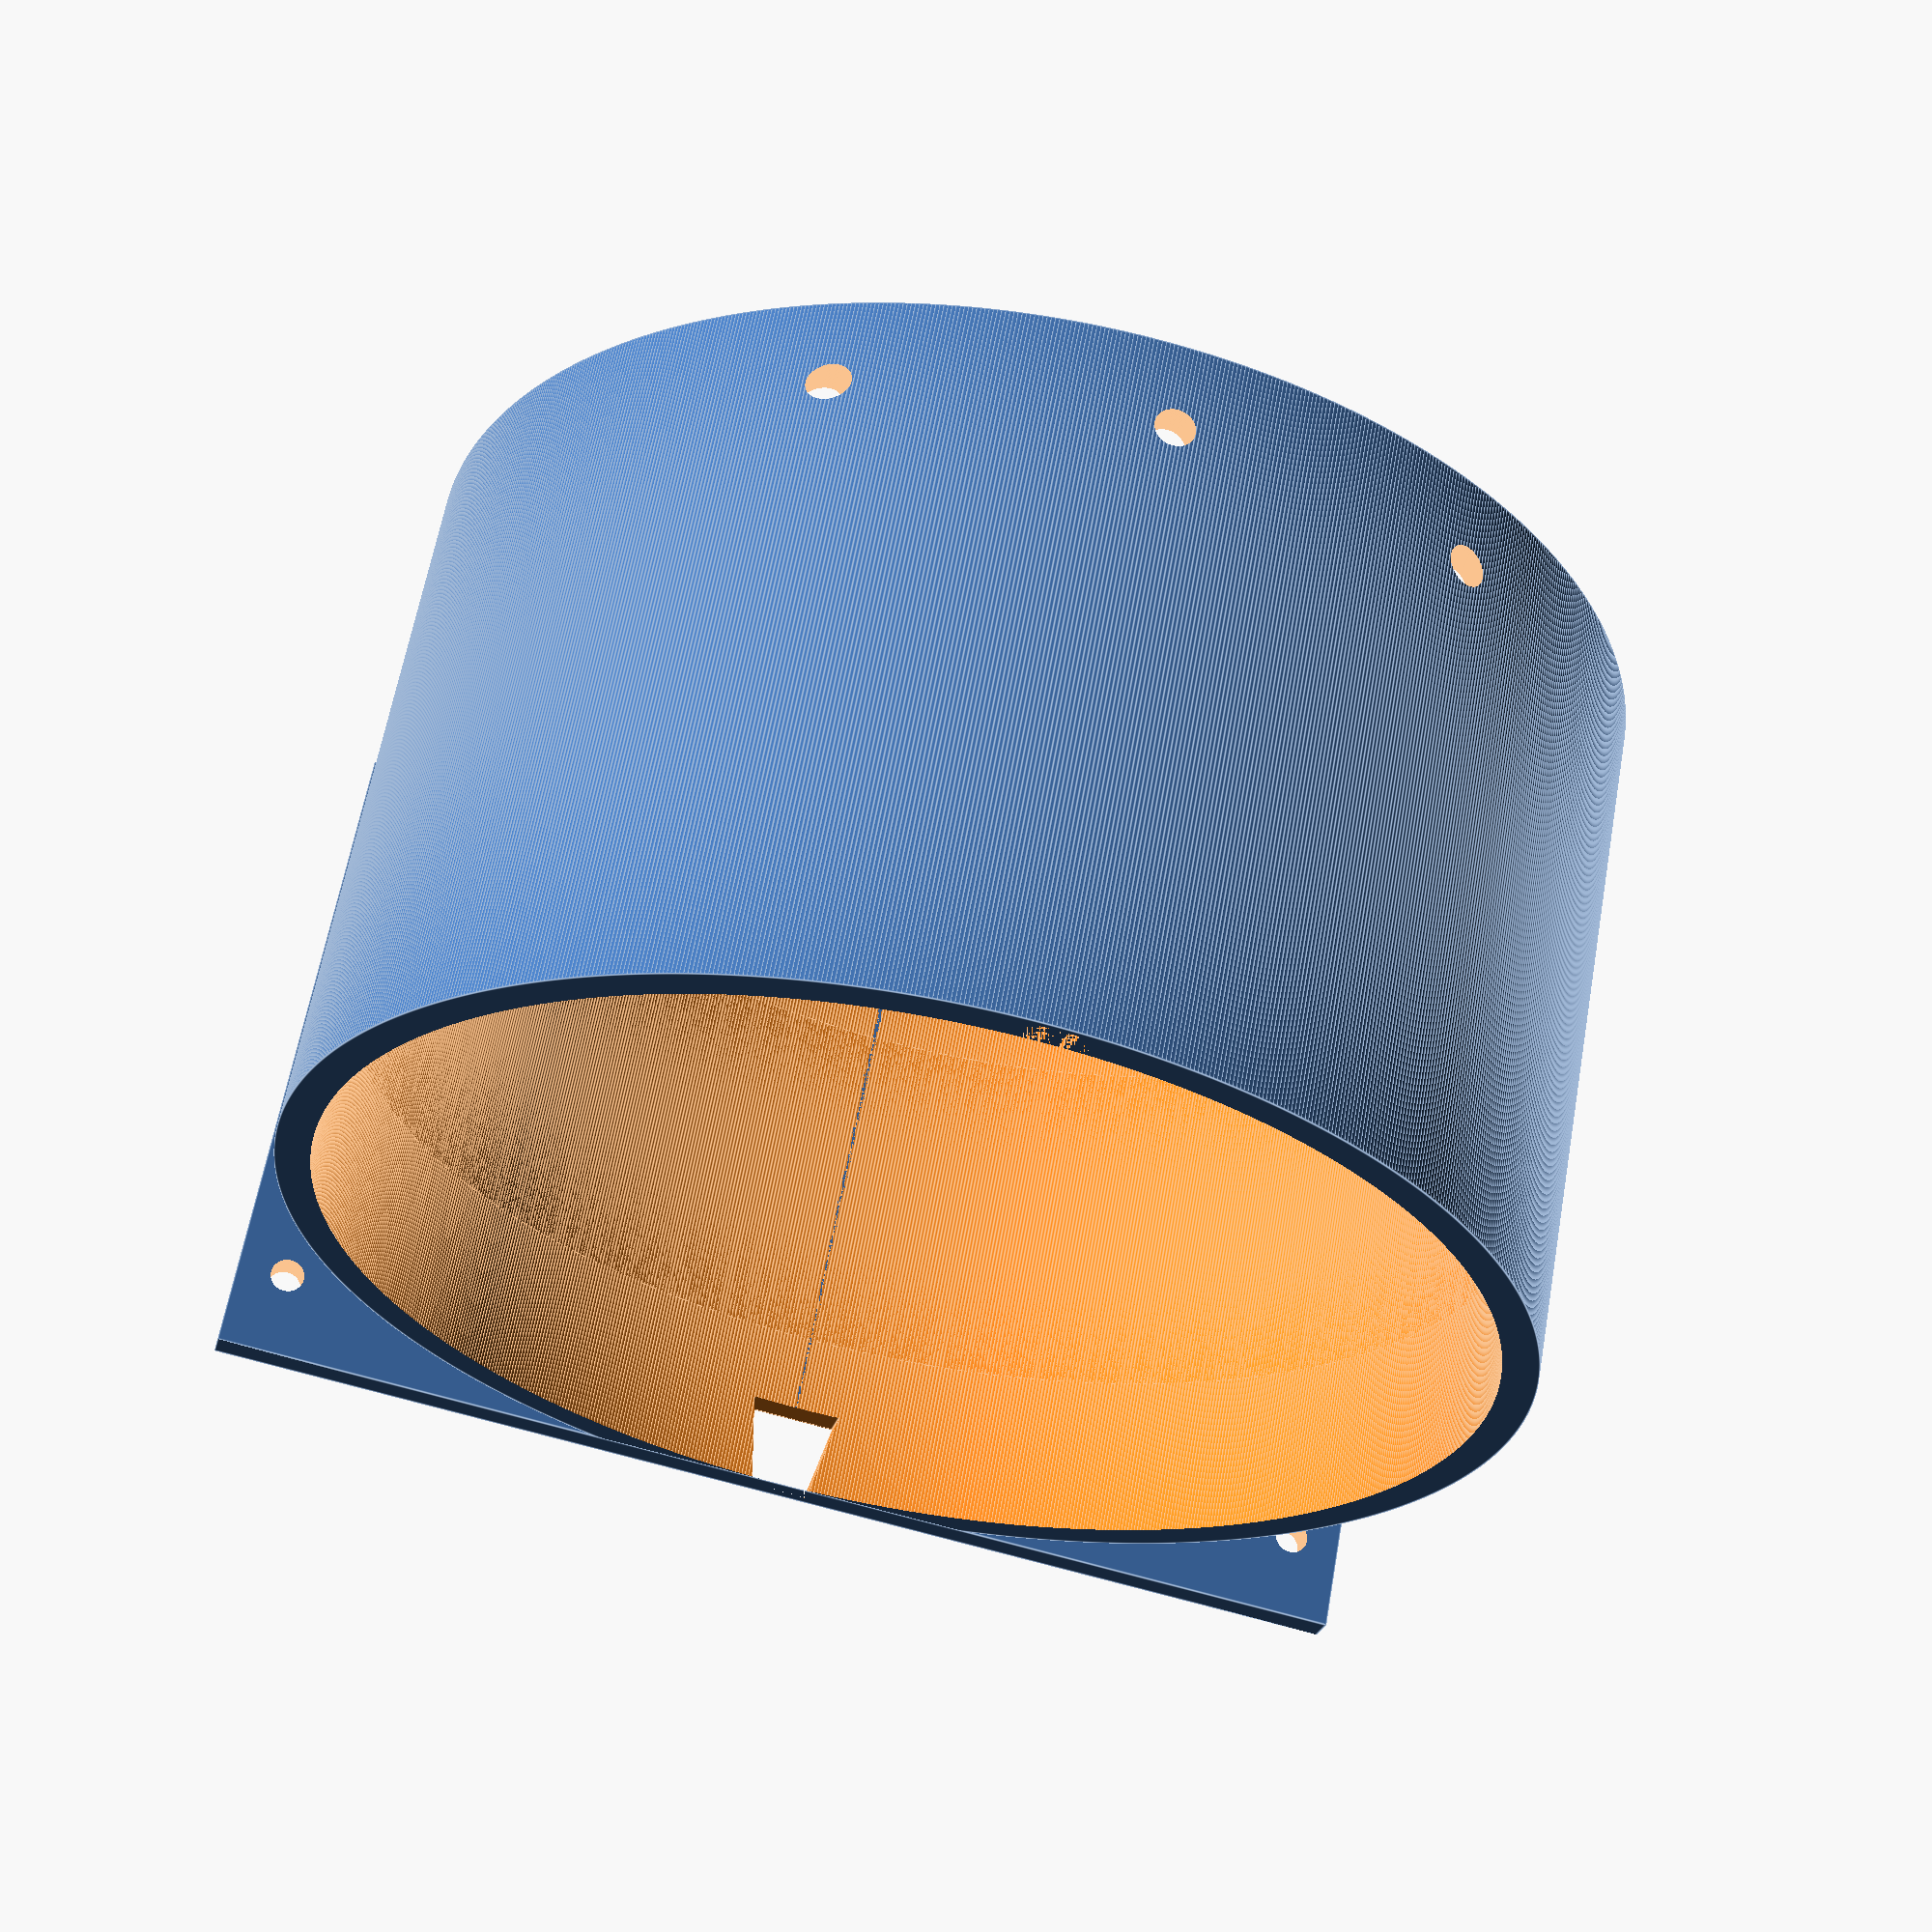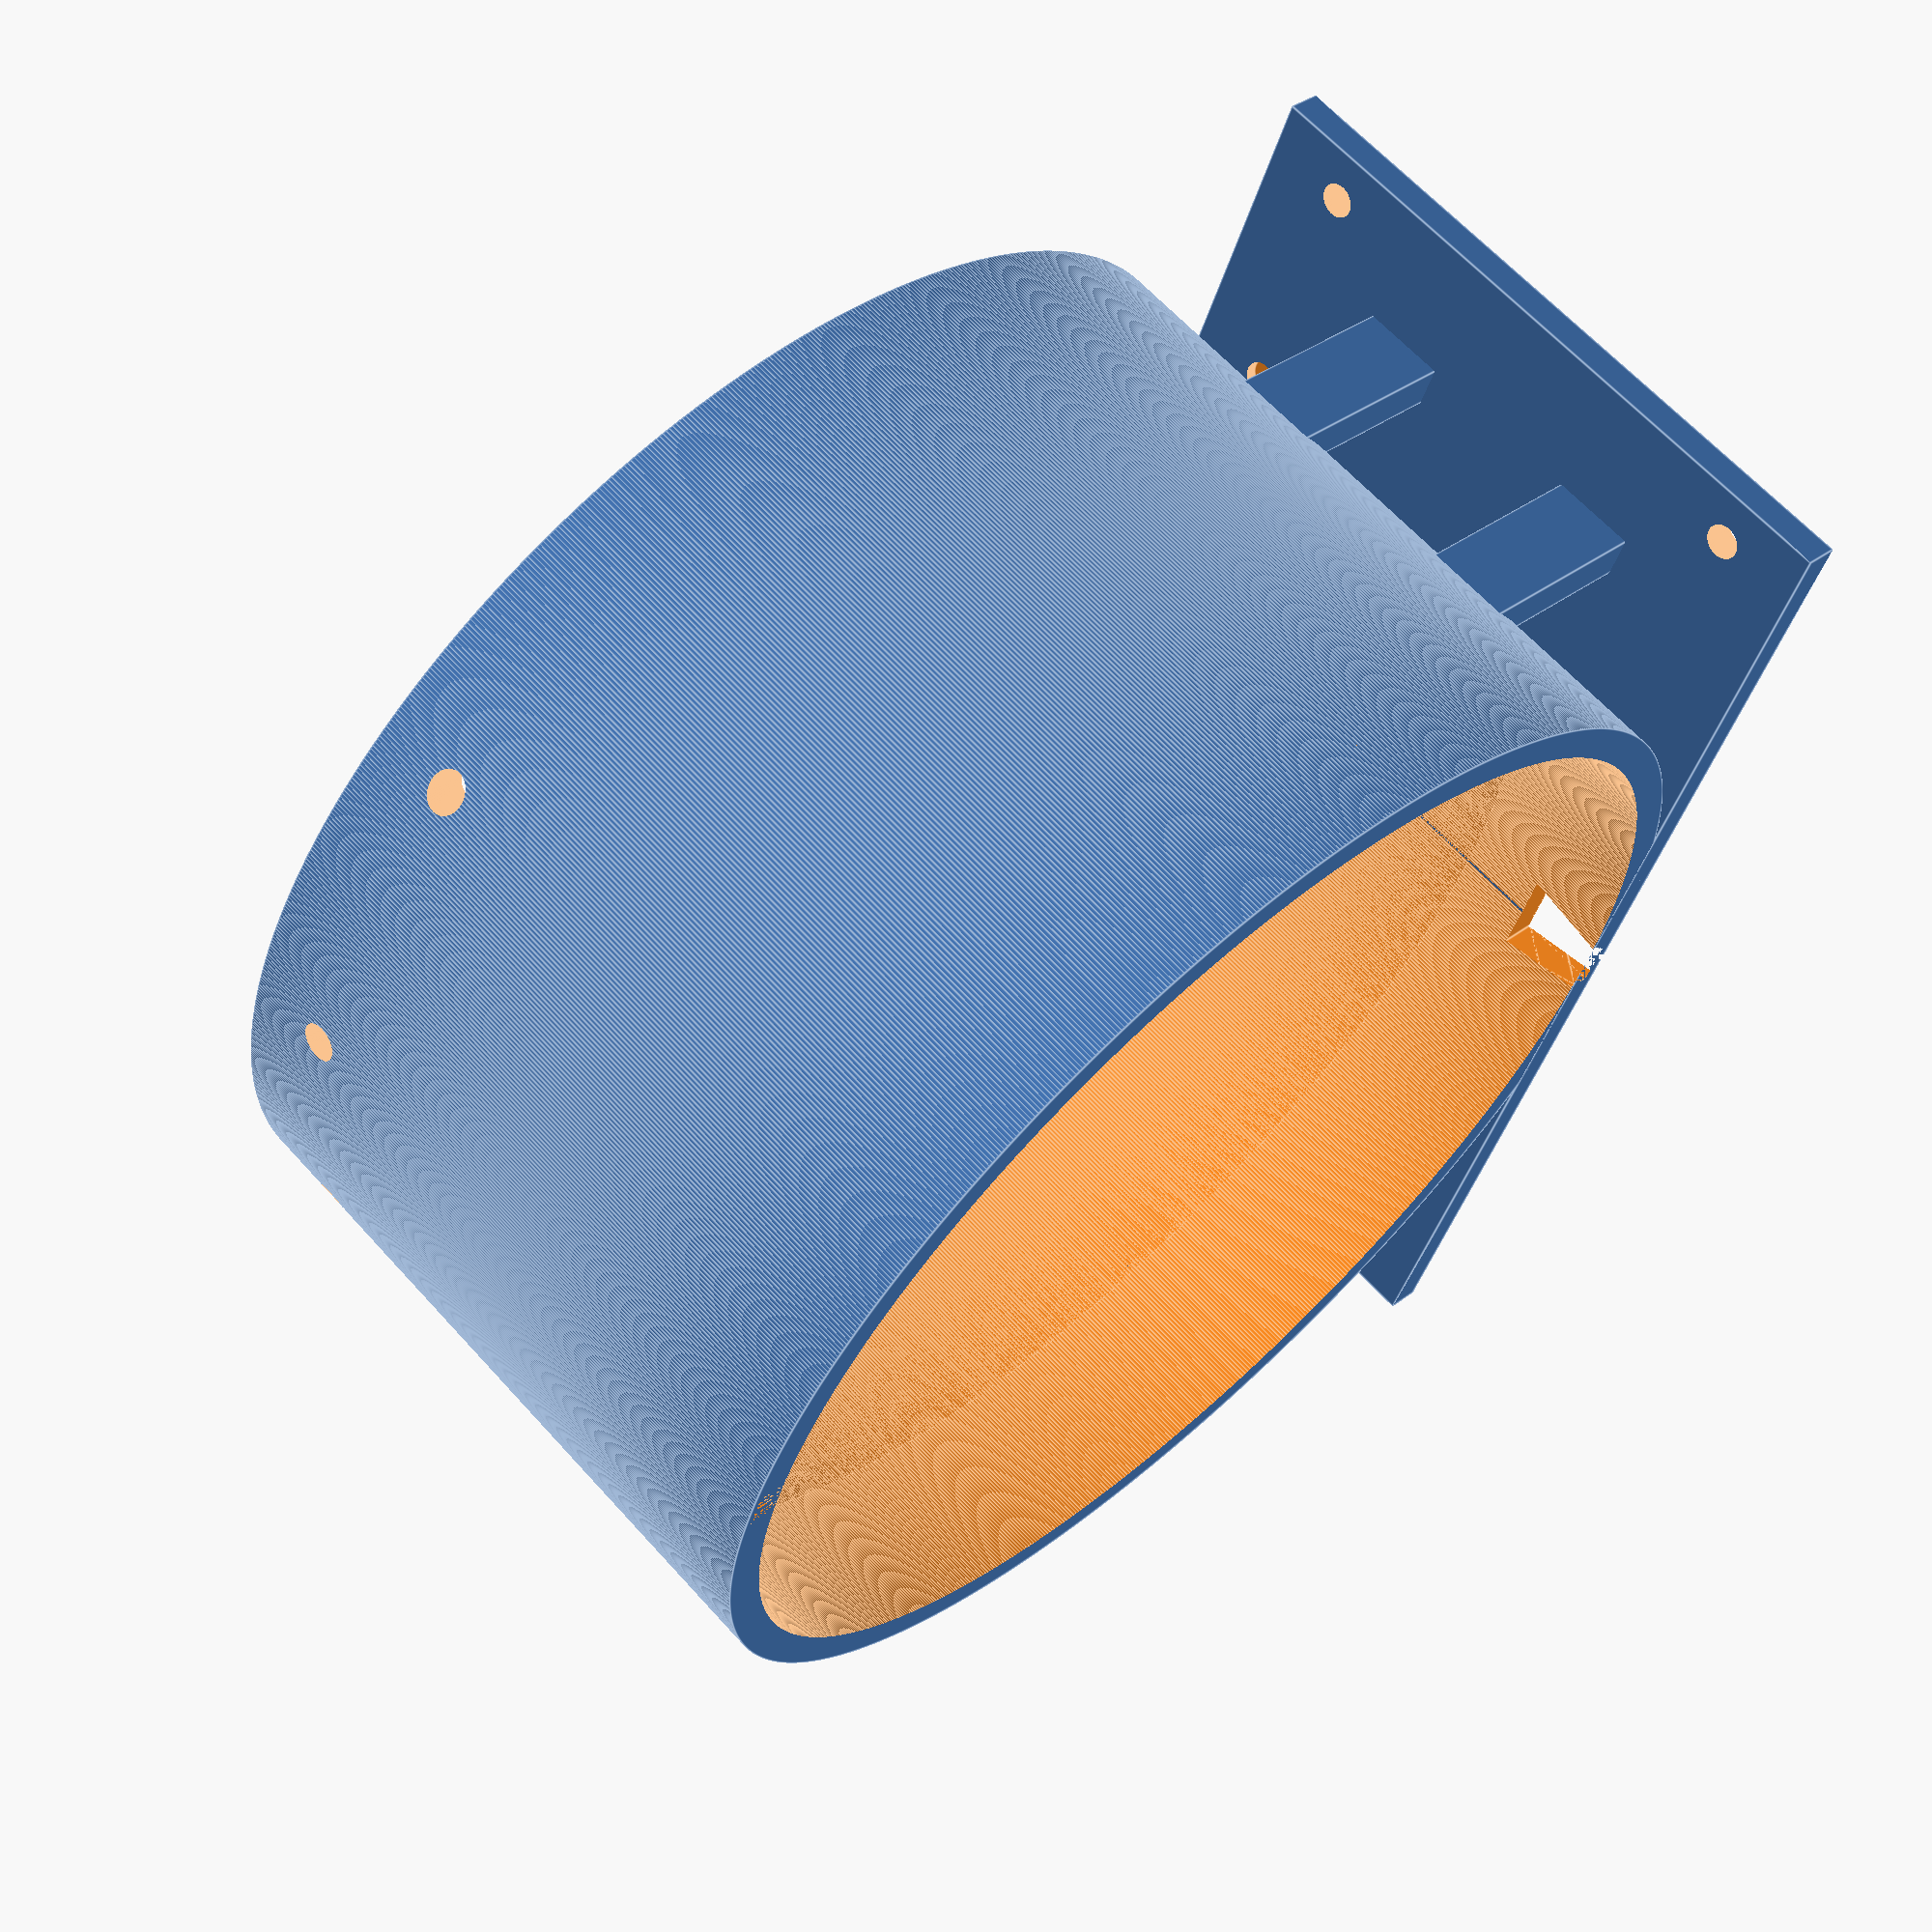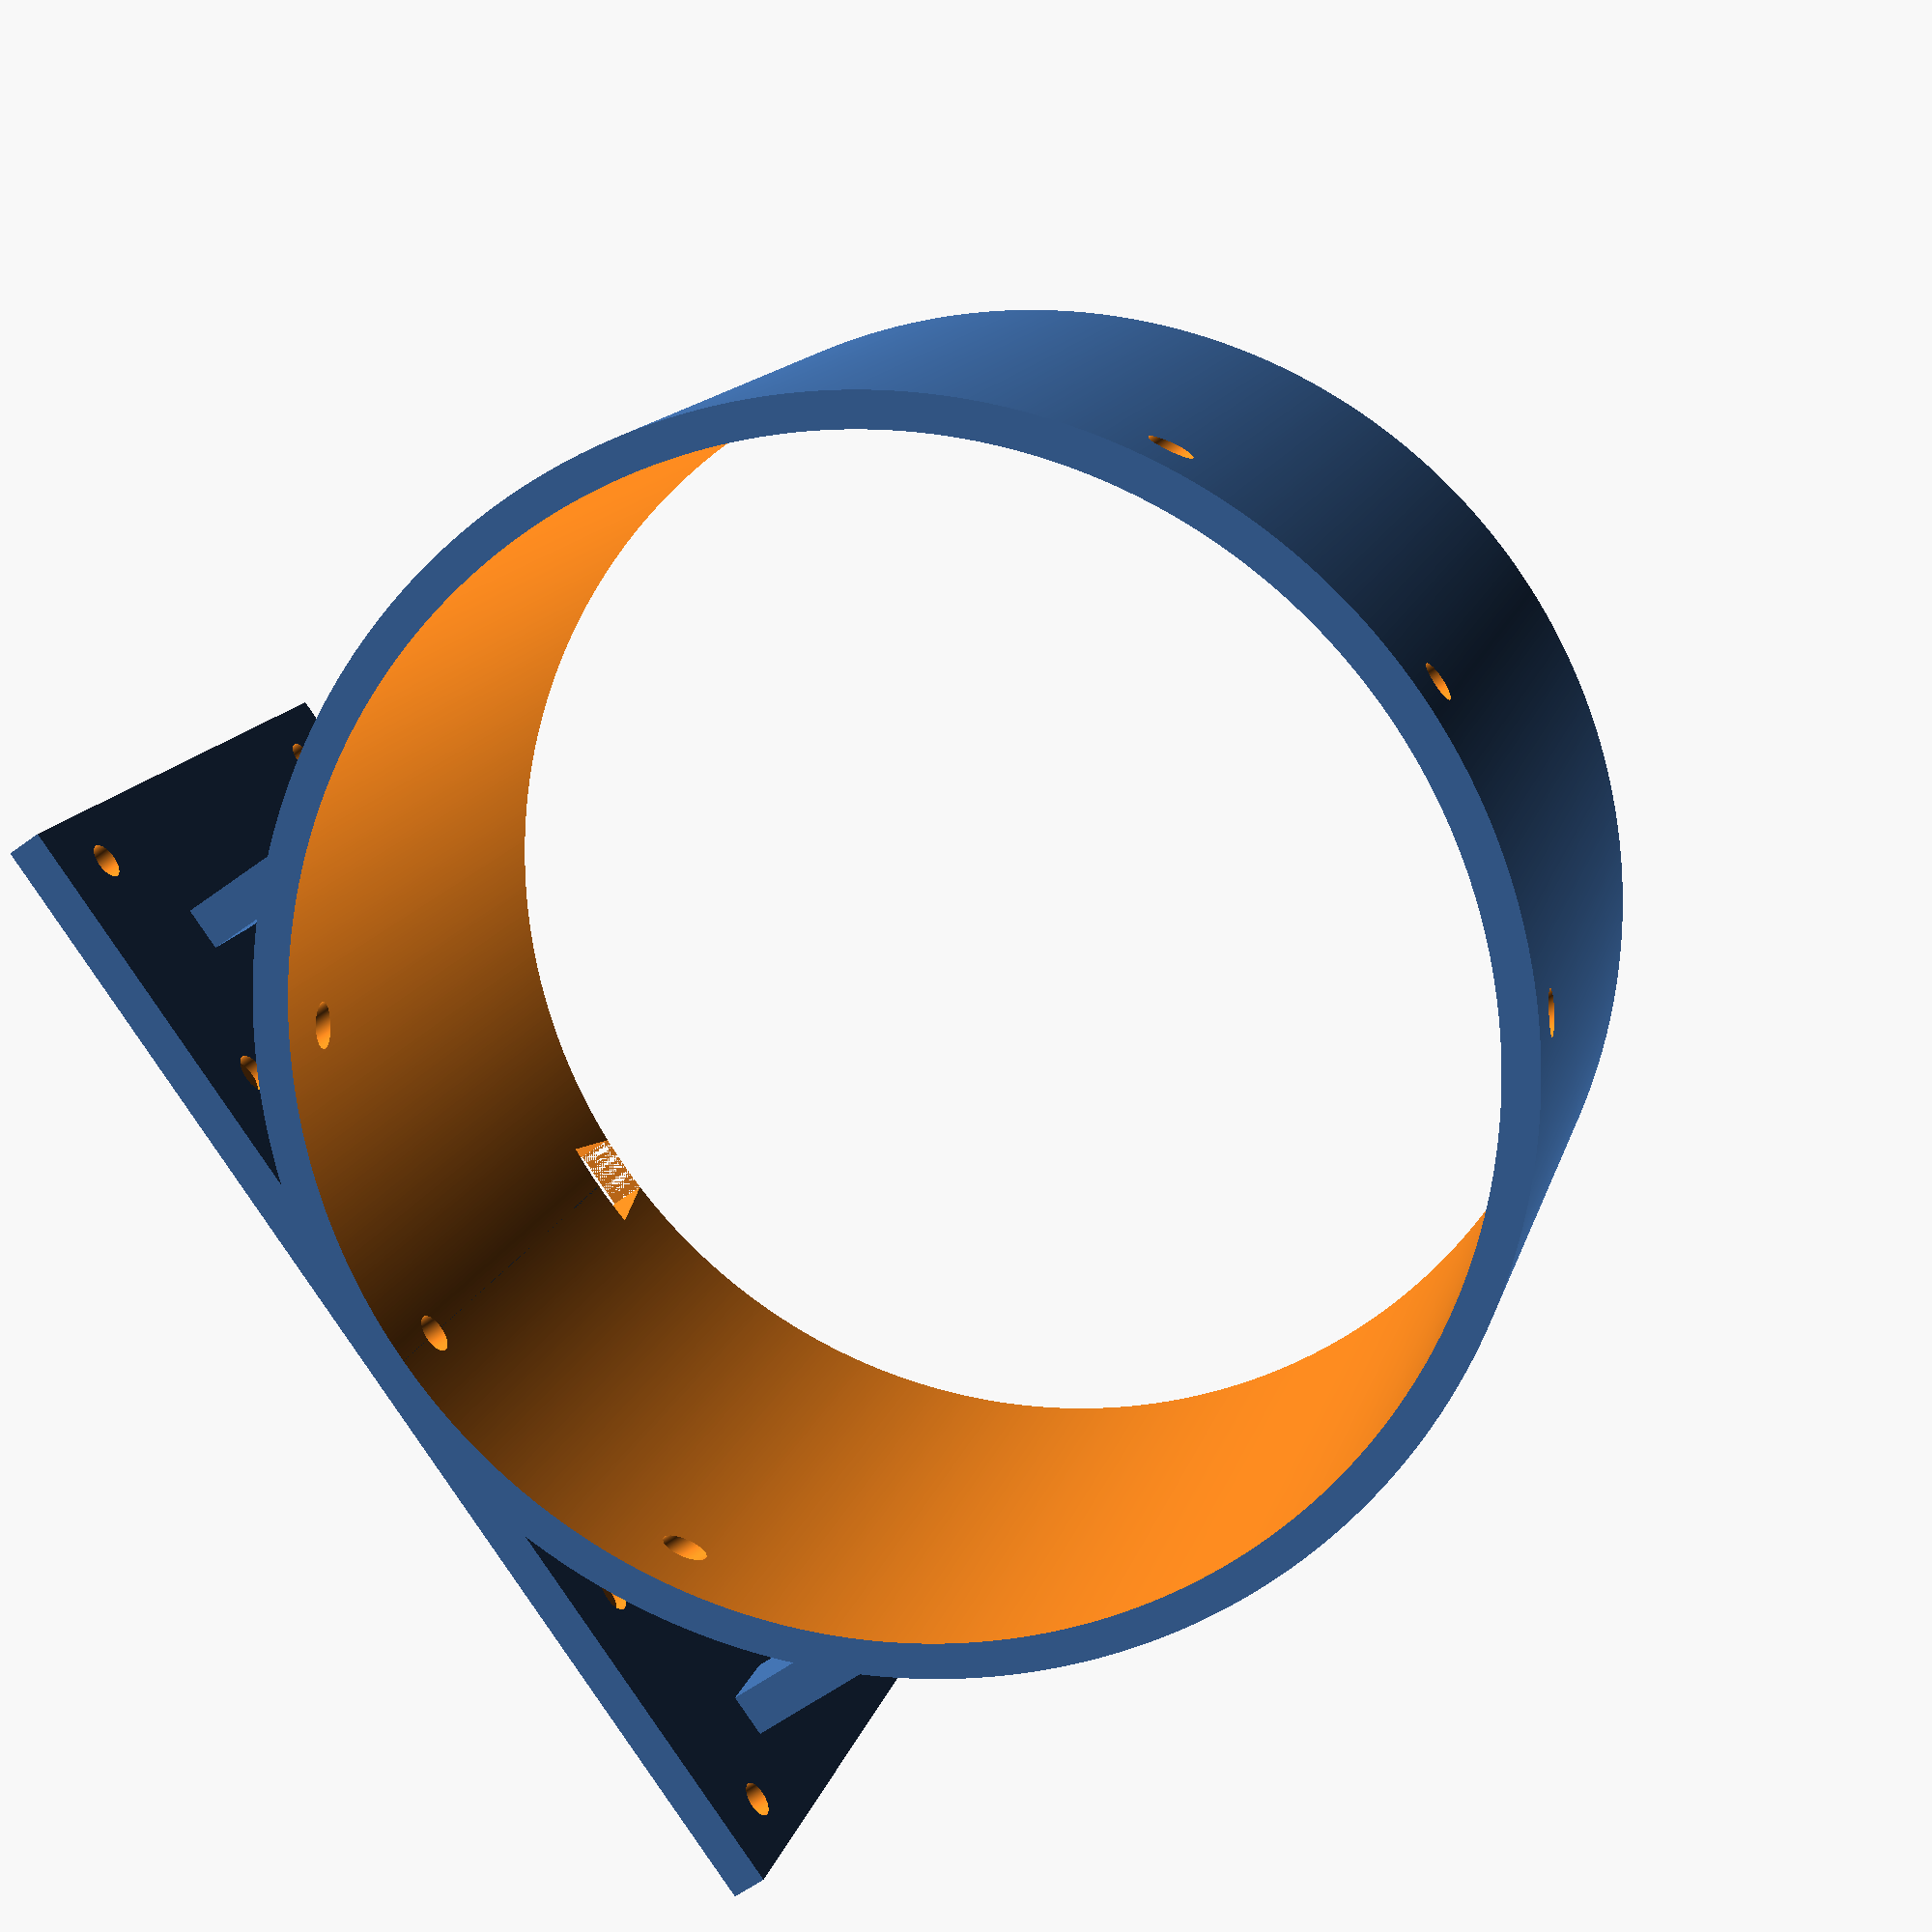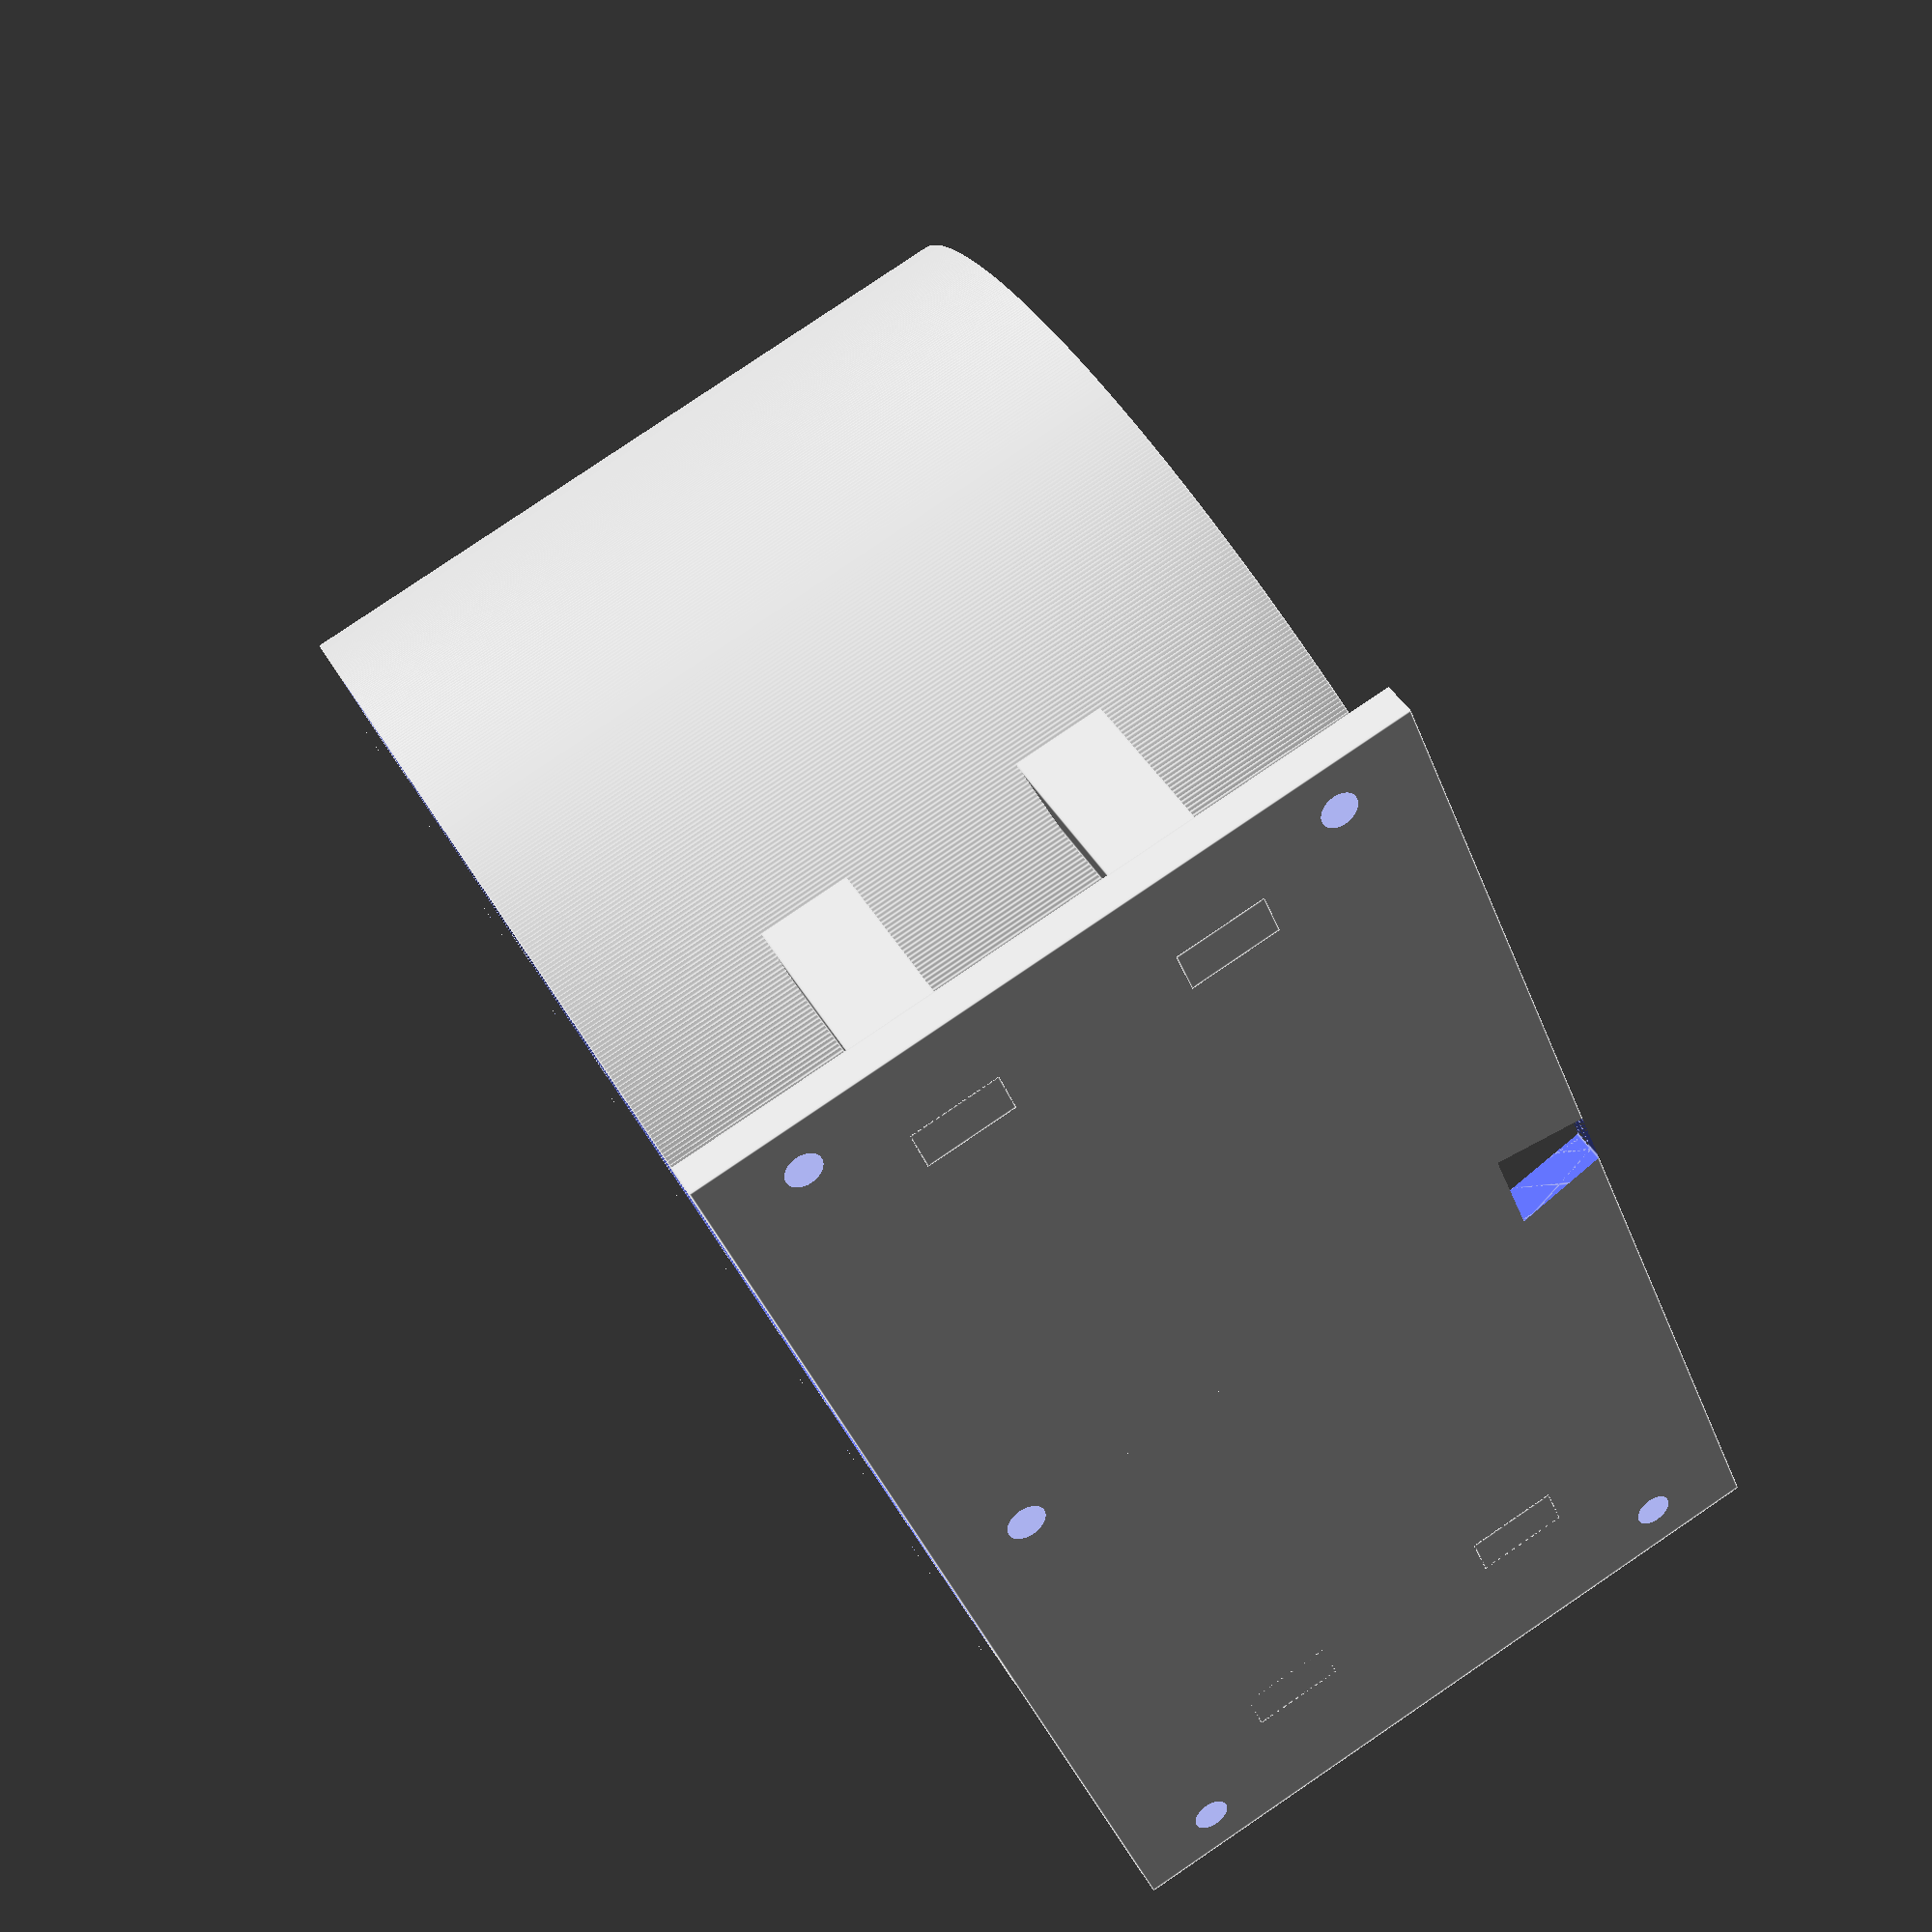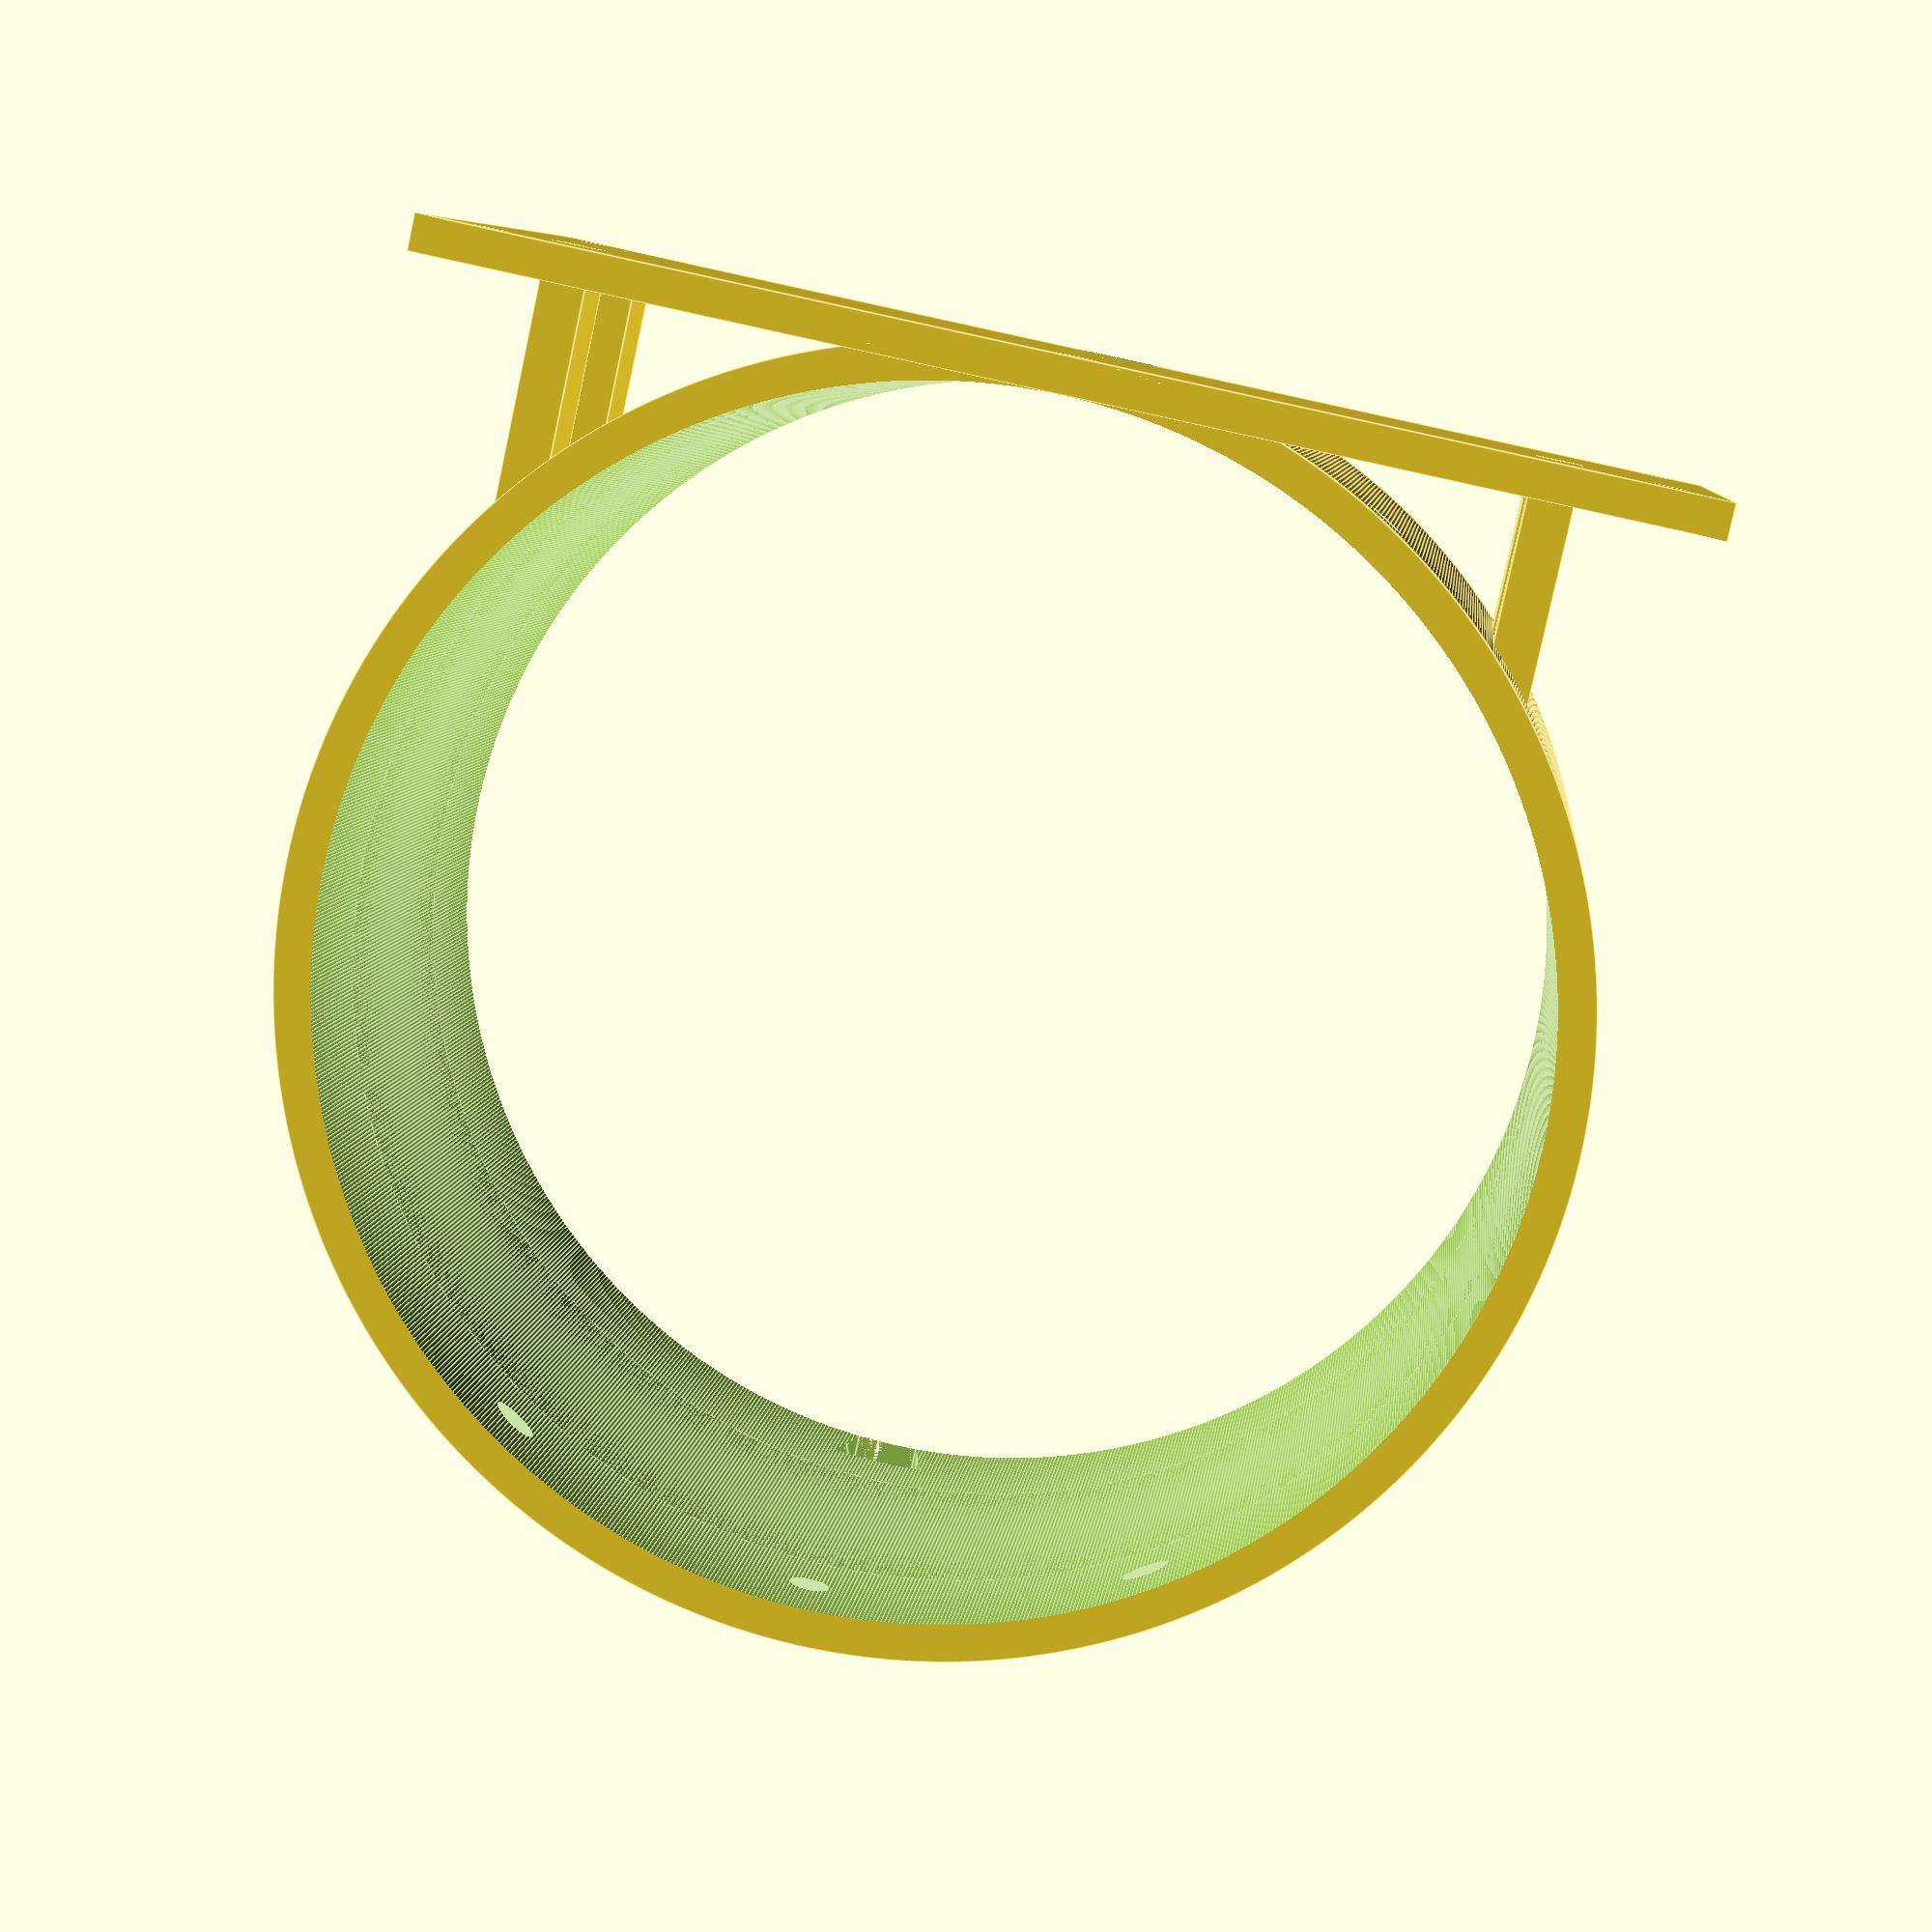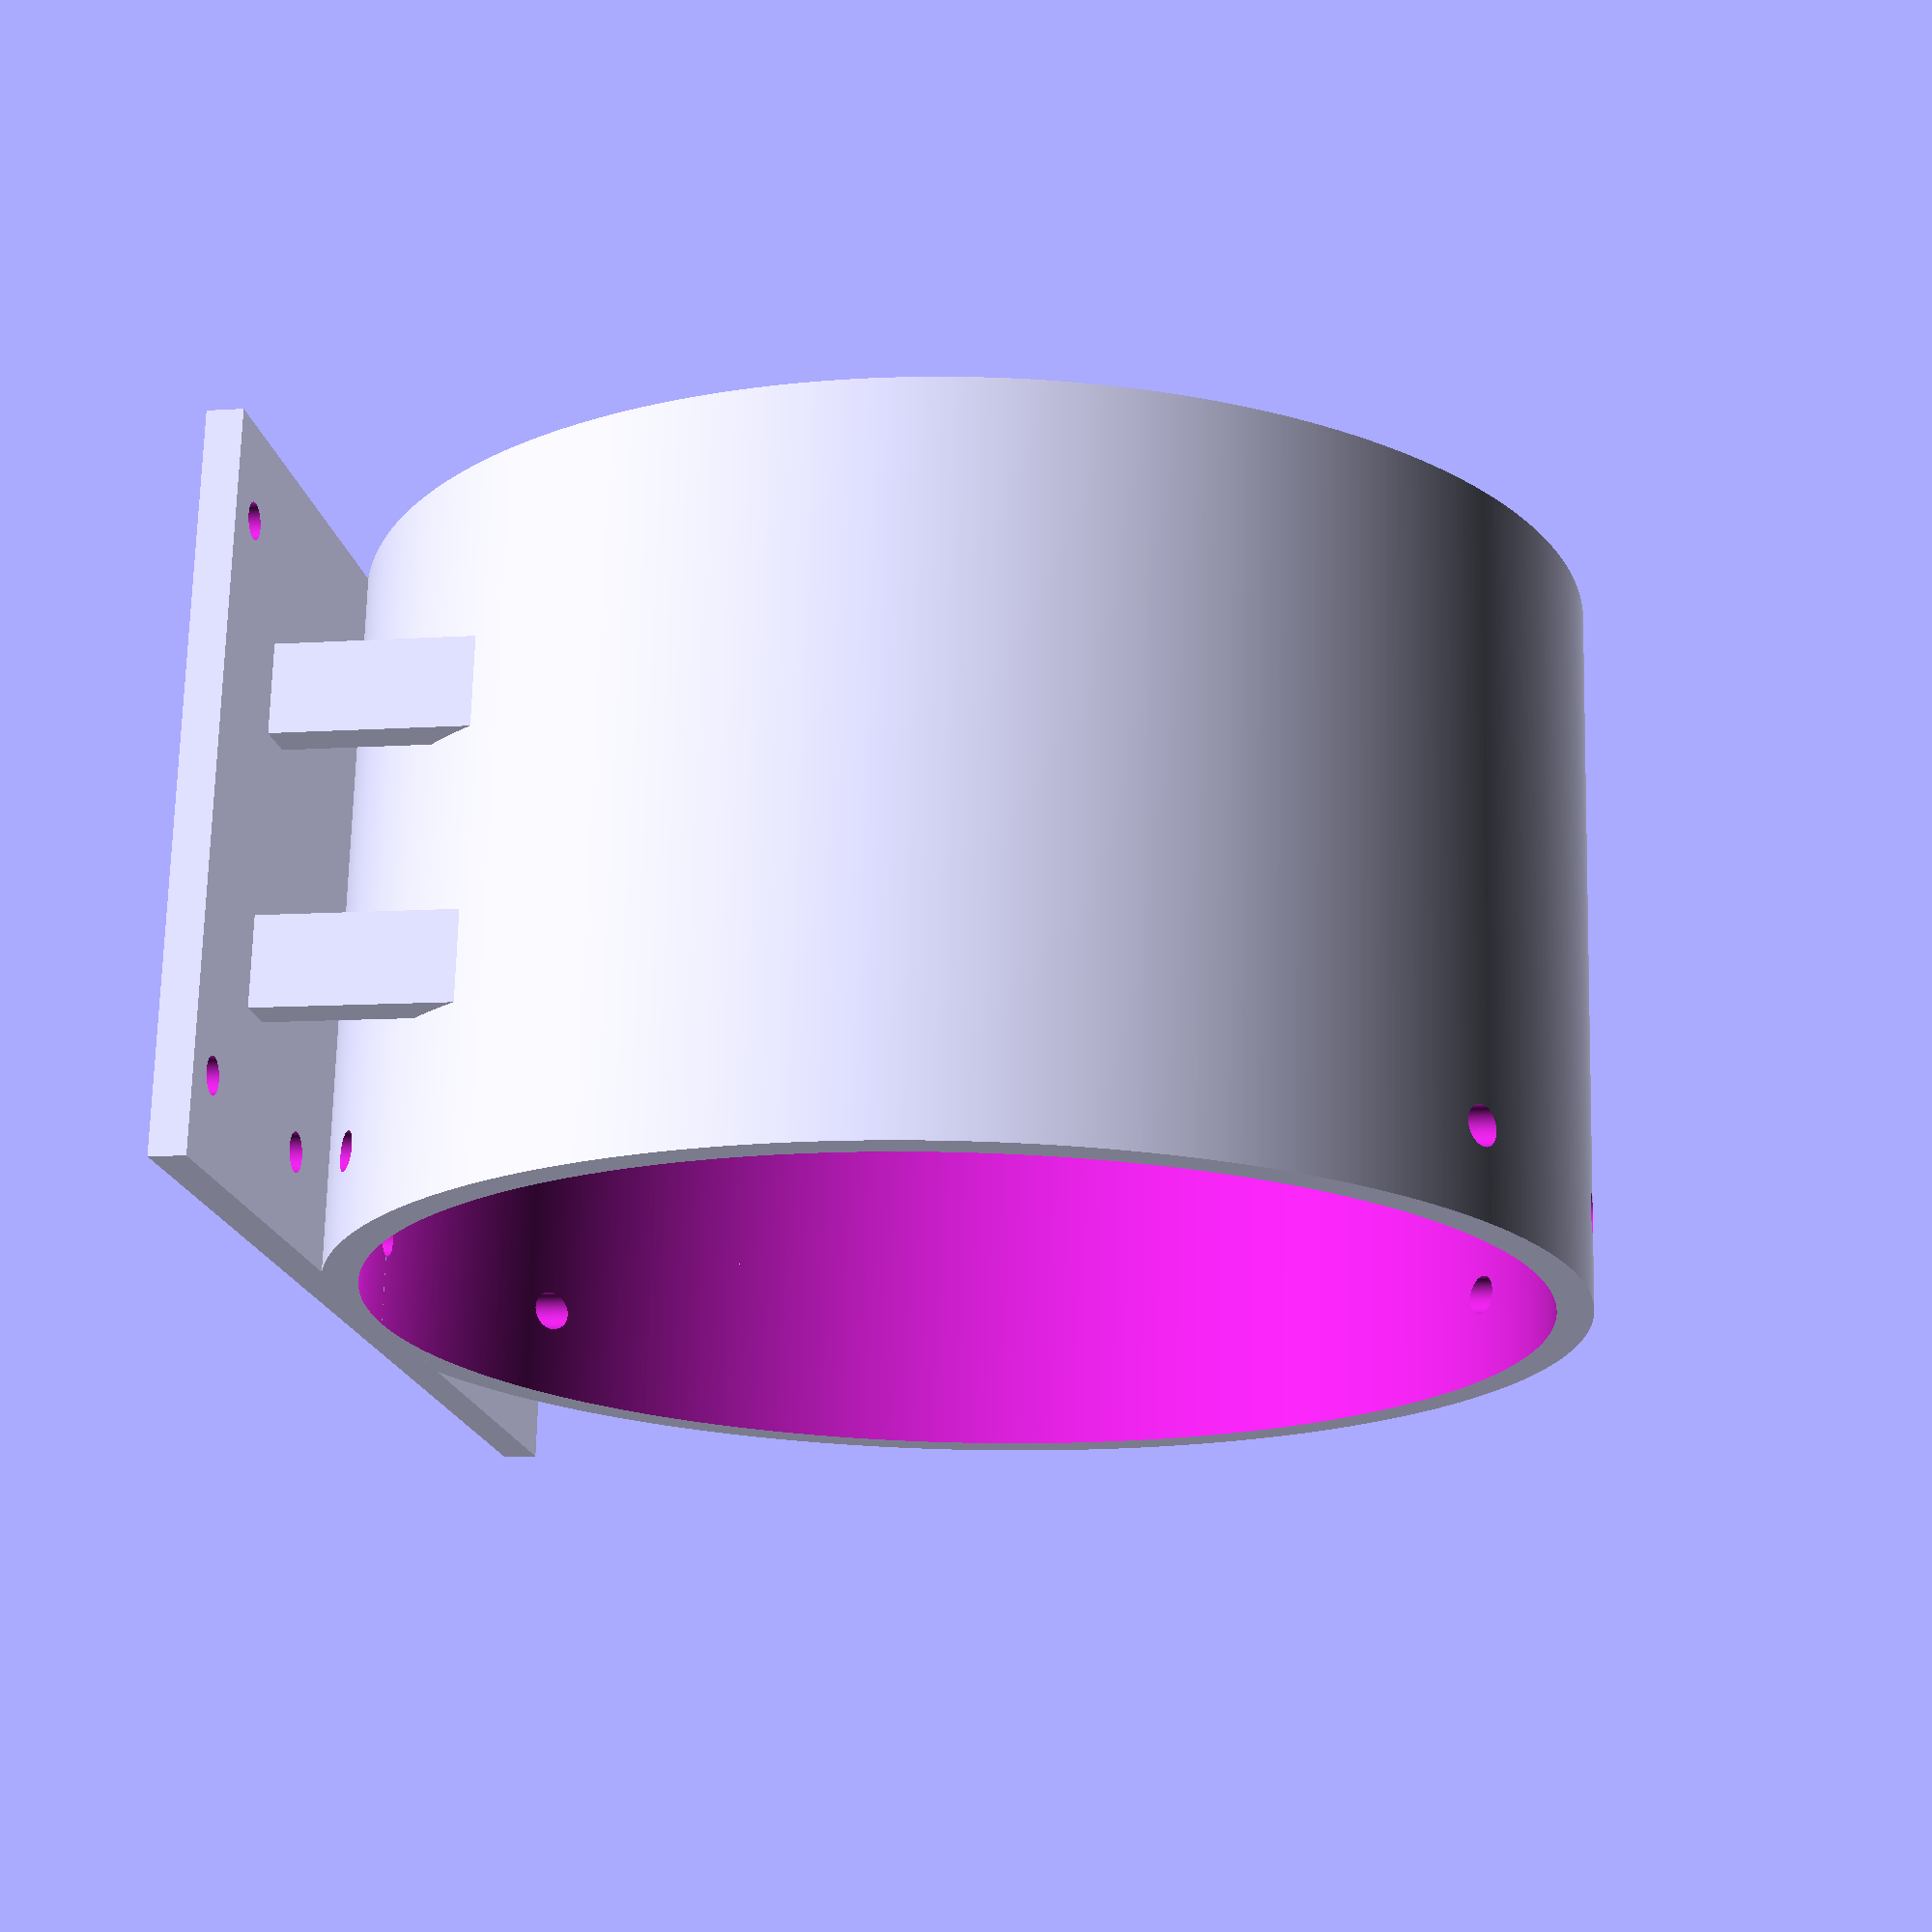
<openscad>
RuderPosition=37.5;

Ringradius=65;
Ruderlaenge=Ringradius*2-(1/25*Ringradius);     

Gesamtbreite=80;
Ruderverschiebung=-(Gesamtbreite/2-10);
Ringdicke=4;
hoeheBodenplatte=4;
pinDicke=2;
RadiusBohrloch=2;

$fn = 1000;




module RingUndBodenplatte(Verschiebung,Radius){
    difference(){
        difference(){
            difference(){
                difference(){
                    translate([0,Verschiebung,0]){ //DER Ring+ Bodenplatte
                        Ring(Radius);
                        Bodenplatte(Radius,Gesamtbreite,hoeheBodenplatte);
                        Stuetzen(Radius);
                    };
                    Haltepin(RuderPosition*Ringradius/70,(Ringradius-Ringdicke-hoeheBodenplatte)*2,pinDicke*1.1);
                };//Loch für rechtes Ruder
                Haltepin(-RuderPosition*Ringradius/70,(Ringradius-Ringdicke-hoeheBodenplatte)*2,pinDicke*1.1);
            };
            Haltepin(0,Ringradius*2,pinDicke*1.1);
        };//Loch für Mittleres Ruder
           union(){
               intersection(){
                    translate([0,Verschiebung,0]){ 
                            Ring(Radius-0.75);
                    };              
                       translate([0,-Gesamtbreite+15,+Ringradius-Ringdicke]){//oberes Puzzle
                            Puzzle();
                        };
                };
                intersection(){
                    translate([0,Verschiebung,0]){ 
                            Ring(Radius);
                    };   
                    union(){
                        translate([+Ringradius+Ringdicke,-Gesamtbreite+15,0]){//rechtes Puzzel
                           rotate([0,90,0]){
                            Puzzle();
                           }
                        };
                        translate([-Ringradius-Ringdicke,-Gesamtbreite+15,0]){//linkes Puzzel
                           rotate([0,90,0]){
                            Puzzle();
                           }
                        };
                    };
                };
                translate([0,-Gesamtbreite+15,-Ringradius-Ringdicke]){//unteres Puzzle
                    Puzzle();
                };
              
            };
    };
}   
module Puzzle(){
    union(){
        rotate([90,45,0]) {
            cylinder(10,7.5,5,true,$fn=4);
            translate([0,0,0]){
                cylinder(10,7.5,5,true,$fn=4);
            }
        }
        translate([0,0,5]){
            rotate([90,45,0]) {
                cylinder(10,7.5,5,true,$fn=4);
            }
        }
        translate([0,0,-5]){
            rotate([90,45,0]) {
                cylinder(10,7.5,5,true,$fn=4);
            }
        }
    }
}
module Bodenplatte(laenge,breite,hoehe){
        translate([0,0,-(laenge+hoehe/2)]){
            difference(){
            cube([((laenge+hoehe)*2),breite,hoehe], center=true);   
            union(){
                translate([laenge-2,Gesamtbreite/2-10,0]){
                cylinder(hoeheBodenplatte+2,RadiusBohrloch,RadiusBohrloch,true);        
                };
                translate([laenge-2,-Gesamtbreite/2+10,0]){
                cylinder(hoeheBodenplatte+2,RadiusBohrloch,RadiusBohrloch,true);        
                };
                translate([-laenge+2,Gesamtbreite/2-10,0]){
                cylinder(hoeheBodenplatte+2,RadiusBohrloch,RadiusBohrloch,true);        
                };
                translate([-laenge+2,-Gesamtbreite/2+10,0]){
                cylinder(hoeheBodenplatte+2,RadiusBohrloch,RadiusBohrloch,true);        
                };
            };
             };
        }
}

module Ring(Radius){
difference() {
            rotate([90,0,0]) cylinder (h = Gesamtbreite, r=Radius+Ringdicke, center = true);      
            rotate ([90,0,0]) cylinder (h = Gesamtbreite+2, r=Radius, center = true);
        }
}
module Stuetzen(Radius){
  difference() {//Stütze rechts1
                translate([Radius*0.75,-20,-(Radius+hoeheBodenplatte)]){
            cube([5,10,sin(Radius*0.5)*Radius]);
                 };
                  rotate([90,0,0]) cylinder (h = 42, r=Radius, center = true               ); 
                 };
                 difference() {//Stütze rechts 2
                translate([Radius*0.75,10,-(Radius+hoeheBodenplatte)]){
            cube([5,10,sin(Radius*0.75)*Radius]);
                 };
                  rotate([90,0,0]) cylinder (h = 42, r=Radius, center = true               ); 
                 };


                 difference() {//Stütze links 1
                translate([-(Radius*0.75+10),-20,-(Radius+hoeheBodenplatte)]){
            cube([5,10,sin(Radius*0.75)*Radius]);
                 };
                  rotate([90,0,0]) cylinder (h = 42, r=Radius, center = true               ); 
                 };
                 
                 difference() {//Stütze links 2
                translate([-(Radius*0.75+10),10,-(Radius+hoeheBodenplatte)]){
            cube([5,10,sin(Radius*0.75)*Radius]);
                 };
                  rotate([90,0,0]) cylinder (h = 42, r=Radius, center = true               ); 
                 };
                
}
module Servohalterung(Position,Hoehe){
if(Position==0){
        translate([Position-2,20,-(cos(RuderPosition)*Hoehe/2-10)]){ //Servohalterung
            difference(){
                cylinder (h=2, r=2, center=true);
                cylinder (h=2.2, r=1, center=true);
            }   
        }
    
        translate([Position+2,20,-(cos(RuderPosition)*Hoehe/2-10)]){ //Servohalterung
            difference(){
                cylinder (h=2, r=2, center=true);
                cylinder (h=2.2, r=1, center=true);
            }
        }
    }
   
    if(Position>0 ){
        translate([Position-2,20,-(Hoehe/2-10)]){ //Servohalterung
            difference(){
                cylinder (h=2, r=2, center=true);
                cylinder (h=2.2, r=1, center=true);
            }
        }
    }
    if(Position<0){
        translate([Position+2,20,-(Hoehe/2-10)]){ //Servohalterung
            difference(){
                cylinder (h=2, r=2, center=true);
                cylinder (h=2.2, r=1, center=true);
            }
        }
    }
    
    translate([Position,20,0]){ 
        difference(){
            cube([6,40,Hoehe], center=true);
            translate([200.25,20,0]){
                cylinder(Hoehe+2,200,200,center=true);
            }
            translate([-200.25,20,0]){
                cylinder(Hoehe+2,200,200,center=true);
            }
        }
    }
}
module Haltepin(Position,Hoehe,Radius){
    translate([Position,0,(Hoehe/2)]){ //Haltepin oben
        cylinder(sin(tan(RuderPosition))*10*Ringradius+10,Radius,Radius, center= true);
    }
    translate([Position,0,-(Hoehe/2)]){ ////Haltepin unten
        cylinder(sin(tan(RuderPosition))*10*Ringradius+10,Radius,Radius ,center= true);   
    }
}
module Ruder(Position,Hoehe){
    Haltepin(Position,Hoehe,pinDicke);
    translate([Position,0,0]){// Ruderrundung
        cylinder(Hoehe,3,3, center= true);
    }
    
   Servohalterung(Position,Hoehe);
}
    
//Ruder(RuderPosition*Ringradius/70,cos(RuderPosition)*Ruderlaenge);  //Ruder rechts
//Ruder(-RuderPosition*Ringradius/70,cos(RuderPosition)*Ruderlaenge);  //Ruder links
//Ruder(0,Ruderlaenge);  //Ruder Mitte
RingUndBodenplatte(Ruderverschiebung,Ringradius); //Ring und Bodenplatte
</openscad>
<views>
elev=205.5 azim=190.4 roll=193.5 proj=p view=edges
elev=325.4 azim=291.1 roll=44.3 proj=p view=edges
elev=238.4 azim=22.3 roll=232.6 proj=p view=solid
elev=139.7 azim=292.0 roll=26.7 proj=p view=edges
elev=81.8 azim=173.9 roll=167.8 proj=p view=edges
elev=189.7 azim=8.4 roll=260.4 proj=p view=solid
</views>
